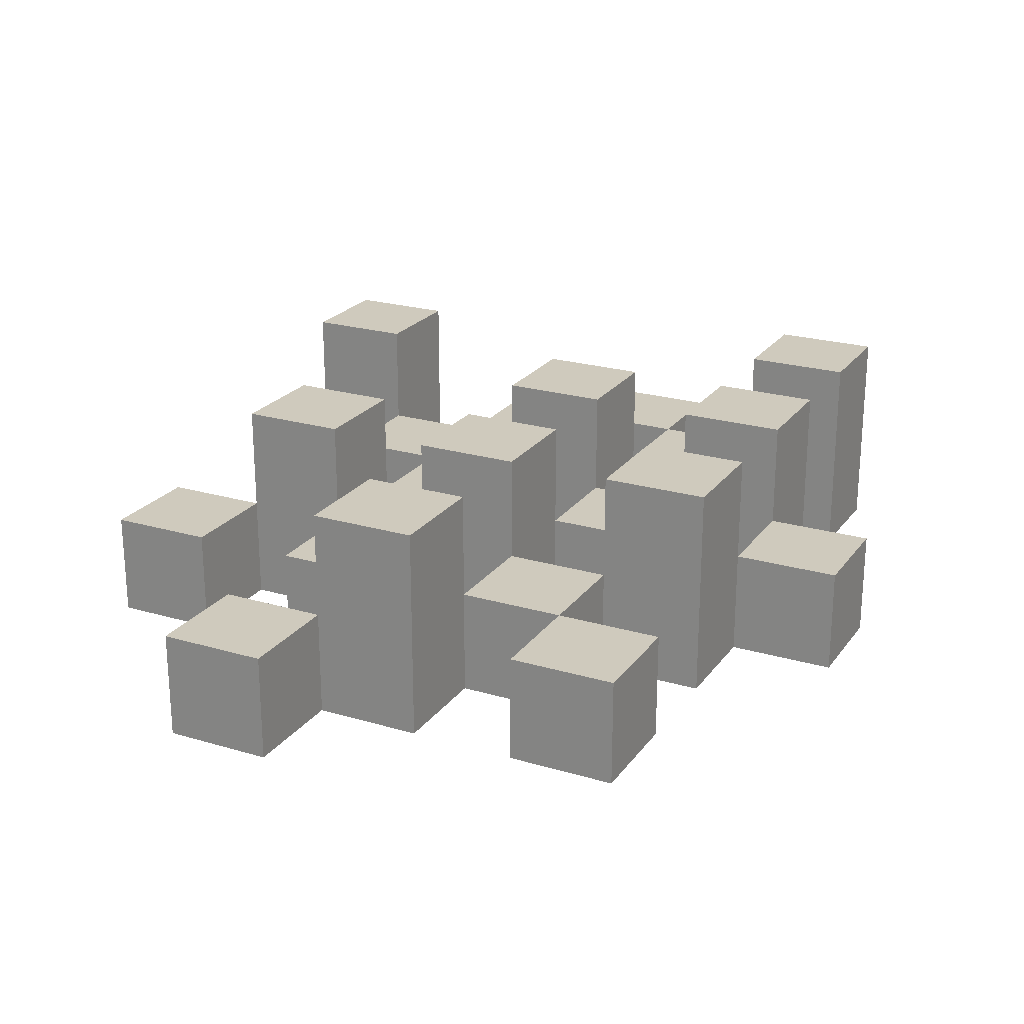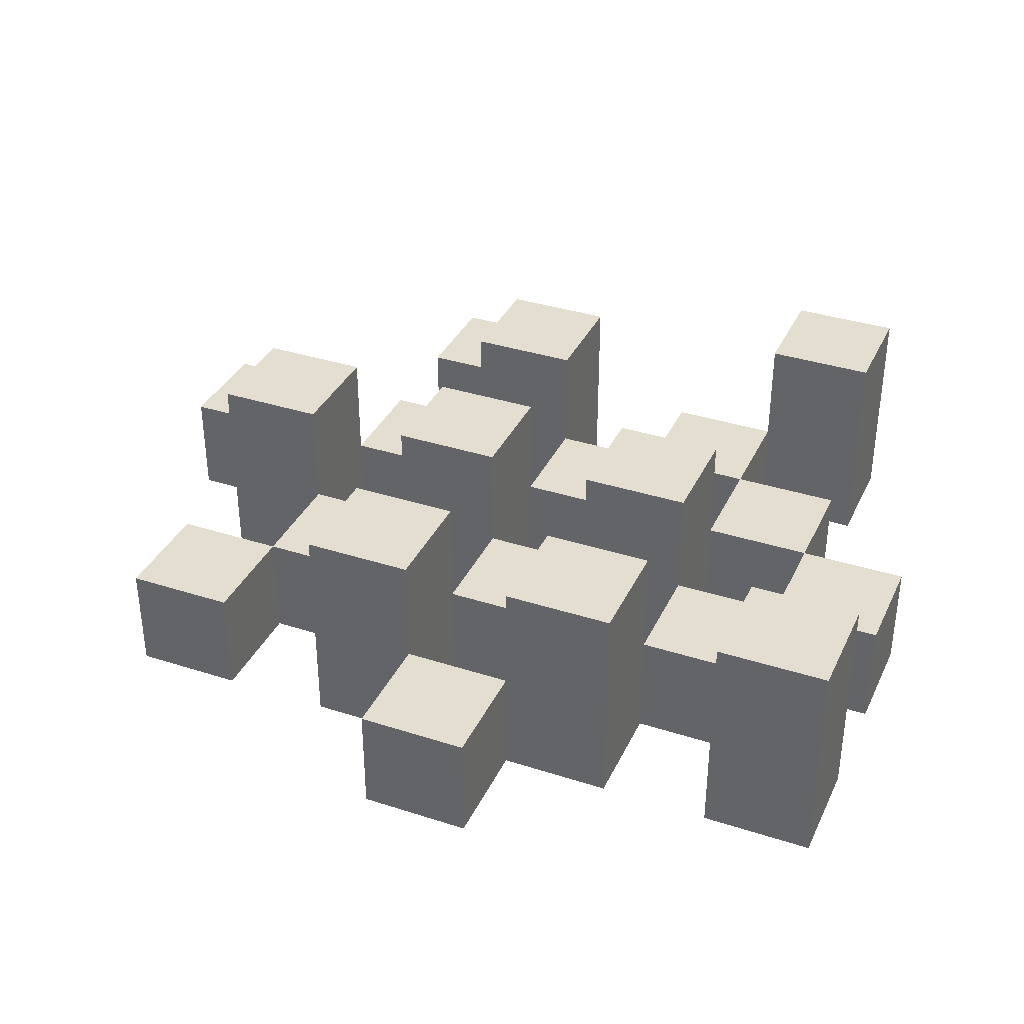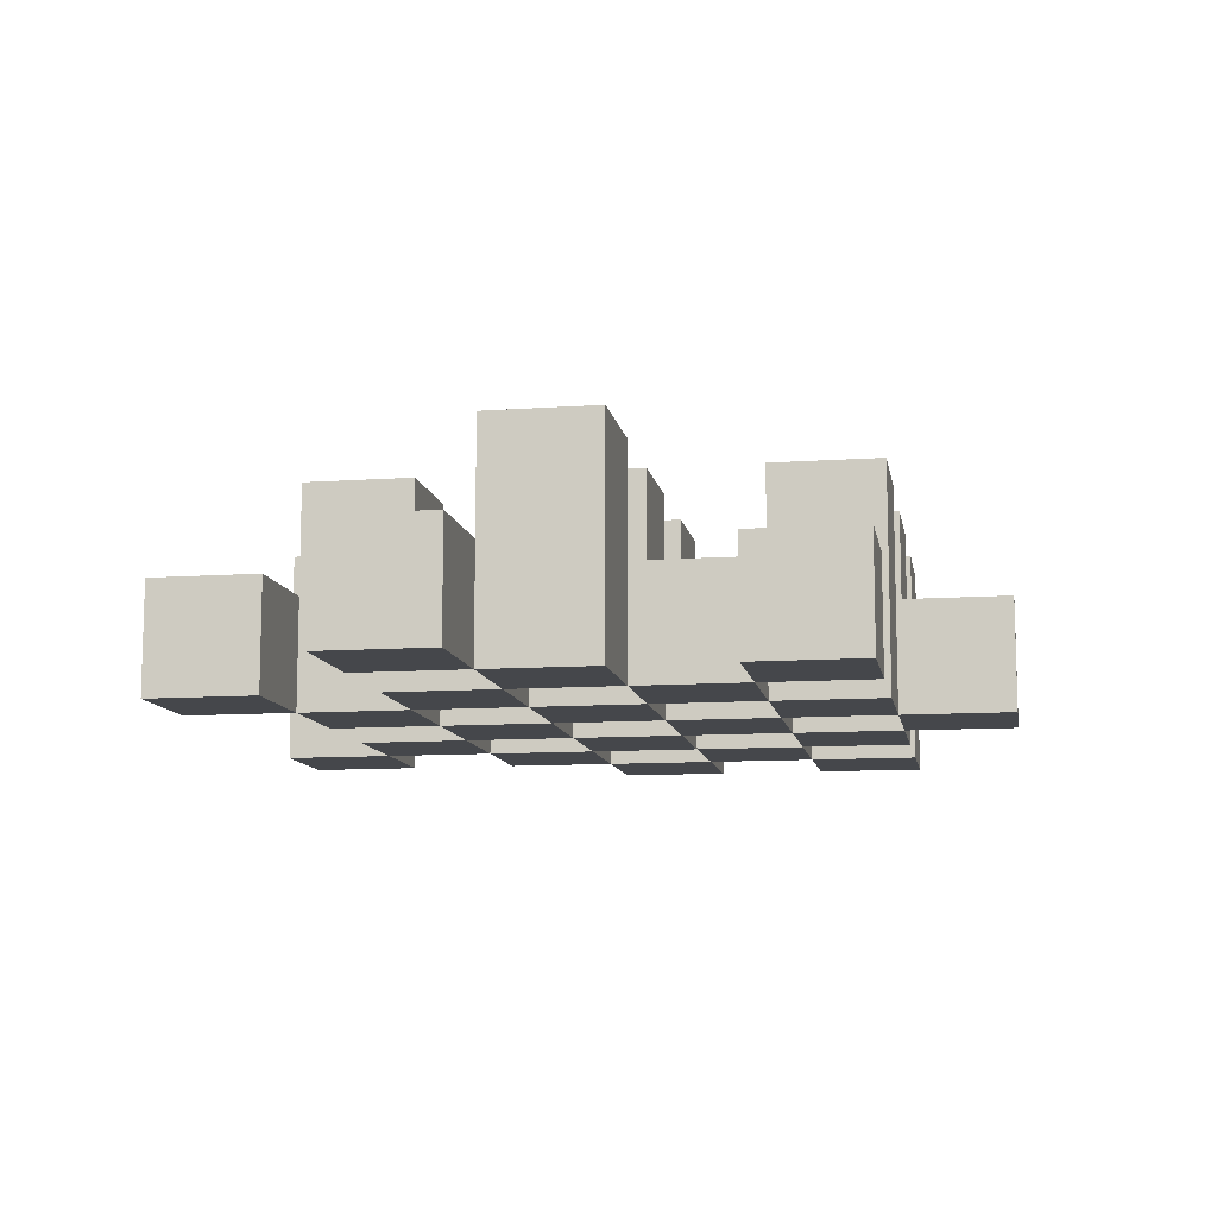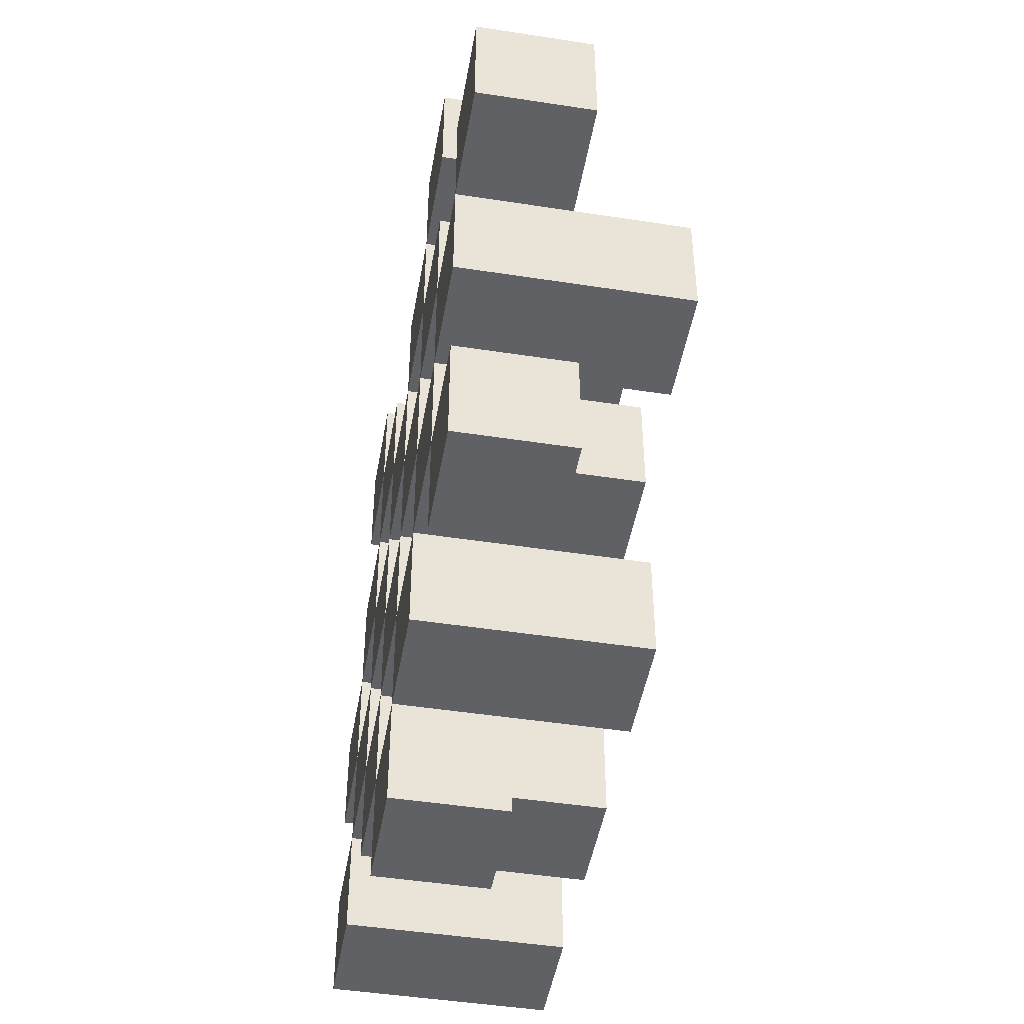
<metadata>
{"format":"obj","ext":"obj","renderer":"f3d","projection":"perspective","resolution":1024,"background":"white","views":[{"elev":22.9,"azim":116.8,"up":"+Y"},{"elev":35.7,"azim":-157.0,"up":"+Y"},{"elev":-10.6,"azim":99.9,"up":"+Y"},{"elev":-47.2,"azim":80.1,"up":"+Z"}]}
</metadata>
<code>
o
v 29.9 0.9 16.5
v 29.9 0.9 16.4
v 29.9 0.9 16.3
v 29.9 0.9 16.2
v 29.9 1 16.5
v 29.9 1 16.4
v 29.9 1.1 16.3
v 29.9 1.1 16.2
v 30 0.9 16.8
v 30 0.9 16.7
v 30 0.9 16.6
v 30 0.9 16.5
v 30 0.9 16.4
v 30 0.9 16.3
v 30 1 16.6
v 30 1 16.5
v 30 1 16.4
v 30 1 16.3
v 30 1.1 16.8
v 30 1.1 16.7
v 30.1 0.9 16.7
v 30.1 0.9 16.6
v 30.1 0.9 16.5
v 30.1 0.9 16.4
v 30.1 0.9 16.3
v 30.1 0.9 16.2
v 30.1 1 16.7
v 30.1 1 16.6
v 30.1 1 16.5
v 30.1 1 16.4
v 30.1 1 16.3
v 30.1 1.1 16.5
v 30.1 1.1 16.4
v 30.1 1.1 16.3
v 30.1 1.1 16.2
v 30.2 0.9 16.6
v 30.2 0.9 16.5
v 30.2 0.9 16.4
v 30.2 0.9 16.3
v 30.2 0.9 16.2
v 30.2 0.9 16.1
v 30.2 1 16.6
v 30.2 1 16.5
v 30.2 1 16.4
v 30.2 1 16.3
v 30.2 1 16.2
v 30.2 1 16.1
v 30.3 0.9 16.7
v 30.3 0.9 16.6
v 30.3 0.9 16.5
v 30.3 0.9 16.4
v 30.3 0.9 16.3
v 30.3 0.9 16.2
v 30.3 1 16.6
v 30.3 1 16.5
v 30.3 1 16.4
v 30.3 1 16.3
v 30.3 1 16.2
v 30.3 1.1 16.7
v 30.3 1.1 16.6
v 30.3 1.1 16.5
v 30.3 1.1 16.4
v 30.3 1.1 16.3
v 30.3 1.1 16.2
v 30.4 0.9 16.8
v 30.4 0.9 16.7
v 30.4 0.9 16.6
v 30.4 0.9 16.5
v 30.4 0.9 16.4
v 30.4 0.9 16.3
v 30.4 1 16.8
v 30.4 1 16.7
v 30.4 1 16.6
v 30.4 1 16.5
v 30.4 1 16.4
v 30.4 1 16.3
v 30.5 0.9 16.5
v 30.5 0.9 16.4
v 30.5 0.9 16.3
v 30.5 0.9 16.2
v 30.5 1 16.5
v 30.5 1 16.4
v 30.5 1 16.3
v 30.5 1 16.2
v 30.5 1.1 16.5
v 30.5 1.1 16.4
v 30.6 0.9 16.6
v 30.6 0.9 16.5
v 30.6 1 16.6
v 30.6 1 16.5
v 30 0.9 16.5
v 30 0.9 16.4
v 30 0.9 16.3
v 30 0.9 16.2
v 30 1 16.5
v 30 1 16.4
v 30 1 16.3
v 30 1.1 16.3
v 30 1.1 16.2
v 30.1 0.9 16.8
v 30.1 0.9 16.7
v 30.1 0.9 16.6
v 30.1 0.9 16.5
v 30.1 0.9 16.4
v 30.1 0.9 16.3
v 30.1 1 16.7
v 30.1 1 16.6
v 30.1 1 16.5
v 30.1 1 16.4
v 30.1 1 16.3
v 30.1 1.1 16.8
v 30.1 1.1 16.7
v 30.2 0.9 16.7
v 30.2 0.9 16.6
v 30.2 0.9 16.5
v 30.2 0.9 16.4
v 30.2 0.9 16.3
v 30.2 0.9 16.2
v 30.2 1 16.7
v 30.2 1 16.6
v 30.2 1 16.5
v 30.2 1 16.4
v 30.2 1 16.3
v 30.2 1 16.2
v 30.2 1.1 16.5
v 30.2 1.1 16.4
v 30.2 1.1 16.3
v 30.2 1.1 16.2
v 30.3 0.9 16.6
v 30.3 0.9 16.5
v 30.3 0.9 16.4
v 30.3 0.9 16.3
v 30.3 0.9 16.2
v 30.3 0.9 16.1
v 30.3 1 16.6
v 30.3 1 16.5
v 30.3 1 16.4
v 30.3 1 16.3
v 30.3 1 16.2
v 30.3 1 16.1
v 30.4 0.9 16.7
v 30.4 0.9 16.6
v 30.4 0.9 16.5
v 30.4 0.9 16.4
v 30.4 0.9 16.3
v 30.4 0.9 16.2
v 30.4 1 16.7
v 30.4 1 16.6
v 30.4 1 16.5
v 30.4 1 16.4
v 30.4 1 16.3
v 30.4 1.1 16.7
v 30.4 1.1 16.6
v 30.4 1.1 16.5
v 30.4 1.1 16.4
v 30.4 1.1 16.3
v 30.4 1.1 16.2
v 30.5 0.9 16.8
v 30.5 0.9 16.7
v 30.5 0.9 16.6
v 30.5 0.9 16.5
v 30.5 0.9 16.4
v 30.5 0.9 16.3
v 30.5 1 16.8
v 30.5 1 16.7
v 30.5 1 16.6
v 30.5 1 16.5
v 30.5 1 16.4
v 30.5 1 16.3
v 30.6 0.9 16.5
v 30.6 0.9 16.4
v 30.6 0.9 16.3
v 30.6 0.9 16.2
v 30.6 1 16.5
v 30.6 1 16.3
v 30.6 1 16.2
v 30.6 1.1 16.5
v 30.6 1.1 16.4
v 30.7 0.9 16.6
v 30.7 0.9 16.5
v 30.7 1 16.6
v 30.7 1 16.5
v 30 0.9 16.8
v 30 1.1 16.8
v 30.1 0.9 16.8
v 30.1 1.1 16.8
v 30.4 0.9 16.8
v 30.4 1 16.8
v 30.5 0.9 16.8
v 30.5 1 16.8
v 30.1 0.9 16.7
v 30.1 1 16.7
v 30.2 0.9 16.7
v 30.2 1 16.7
v 30.3 0.9 16.7
v 30.3 1.1 16.7
v 30.4 0.9 16.7
v 30.4 1 16.7
v 30.4 1.1 16.7
v 30 0.9 16.6
v 30 1 16.6
v 30.1 0.9 16.6
v 30.1 1 16.6
v 30.2 0.9 16.6
v 30.2 1 16.6
v 30.3 0.9 16.6
v 30.3 1 16.6
v 30.4 0.9 16.6
v 30.4 1 16.6
v 30.5 0.9 16.6
v 30.5 1 16.6
v 30.6 0.9 16.6
v 30.6 1 16.6
v 30.7 0.9 16.6
v 30.7 1 16.6
v 29.9 0.9 16.5
v 29.9 1 16.5
v 30 0.9 16.5
v 30 1 16.5
v 30.1 0.9 16.5
v 30.1 1 16.5
v 30.1 1.1 16.5
v 30.2 0.9 16.5
v 30.2 1 16.5
v 30.2 1.1 16.5
v 30.3 0.9 16.5
v 30.3 1 16.5
v 30.3 1.1 16.5
v 30.4 0.9 16.5
v 30.4 1 16.5
v 30.4 1.1 16.5
v 30.5 0.9 16.5
v 30.5 1 16.5
v 30.5 1.1 16.5
v 30.6 0.9 16.5
v 30.6 1 16.5
v 30.6 1.1 16.5
v 30 0.9 16.4
v 30 1 16.4
v 30.1 0.9 16.4
v 30.1 1 16.4
v 30.2 0.9 16.4
v 30.2 1 16.4
v 30.3 0.9 16.4
v 30.3 1 16.4
v 30.4 0.9 16.4
v 30.4 1 16.4
v 30.5 0.9 16.4
v 30.5 1 16.4
v 29.9 0.9 16.3
v 29.9 1.1 16.3
v 30 0.9 16.3
v 30 1 16.3
v 30 1.1 16.3
v 30.1 0.9 16.3
v 30.1 1 16.3
v 30.1 1.1 16.3
v 30.2 0.9 16.3
v 30.2 1 16.3
v 30.2 1.1 16.3
v 30.3 0.9 16.3
v 30.3 1 16.3
v 30.3 1.1 16.3
v 30.4 0.9 16.3
v 30.4 1 16.3
v 30.4 1.1 16.3
v 30.5 0.9 16.3
v 30.5 1 16.3
v 30.6 0.9 16.3
v 30.6 1 16.3
v 30.2 0.9 16.2
v 30.2 1 16.2
v 30.3 0.9 16.2
v 30.3 1 16.2
v 30 0.9 16.7
v 30 1.1 16.7
v 30.1 0.9 16.7
v 30.1 1 16.7
v 30.1 1.1 16.7
v 30.4 0.9 16.7
v 30.4 1 16.7
v 30.5 0.9 16.7
v 30.5 1 16.7
v 30.1 0.9 16.6
v 30.1 1 16.6
v 30.2 0.9 16.6
v 30.2 1 16.6
v 30.3 0.9 16.6
v 30.3 1 16.6
v 30.3 1.1 16.6
v 30.4 0.9 16.6
v 30.4 1 16.6
v 30.4 1.1 16.6
v 30 0.9 16.5
v 30 1 16.5
v 30.1 0.9 16.5
v 30.1 1 16.5
v 30.2 0.9 16.5
v 30.2 1 16.5
v 30.3 0.9 16.5
v 30.3 1 16.5
v 30.4 0.9 16.5
v 30.4 1 16.5
v 30.5 0.9 16.5
v 30.5 1 16.5
v 30.6 0.9 16.5
v 30.6 1 16.5
v 30.7 0.9 16.5
v 30.7 1 16.5
v 29.9 0.9 16.4
v 29.9 1 16.4
v 30 0.9 16.4
v 30 1 16.4
v 30.1 0.9 16.4
v 30.1 1 16.4
v 30.1 1.1 16.4
v 30.2 0.9 16.4
v 30.2 1 16.4
v 30.2 1.1 16.4
v 30.3 0.9 16.4
v 30.3 1 16.4
v 30.3 1.1 16.4
v 30.4 0.9 16.4
v 30.4 1 16.4
v 30.4 1.1 16.4
v 30.5 0.9 16.4
v 30.5 1 16.4
v 30.5 1.1 16.4
v 30.6 0.9 16.4
v 30.6 1.1 16.4
v 30 0.9 16.3
v 30 1 16.3
v 30.1 0.9 16.3
v 30.1 1 16.3
v 30.2 0.9 16.3
v 30.2 1 16.3
v 30.3 0.9 16.3
v 30.3 1 16.3
v 30.4 0.9 16.3
v 30.4 1 16.3
v 30.5 0.9 16.3
v 30.5 1 16.3
v 29.9 0.9 16.2
v 29.9 1.1 16.2
v 30 0.9 16.2
v 30 1.1 16.2
v 30.1 0.9 16.2
v 30.1 1.1 16.2
v 30.2 0.9 16.2
v 30.2 1 16.2
v 30.2 1.1 16.2
v 30.3 0.9 16.2
v 30.3 1 16.2
v 30.3 1.1 16.2
v 30.4 0.9 16.2
v 30.4 1.1 16.2
v 30.5 0.9 16.2
v 30.5 1 16.2
v 30.6 0.9 16.2
v 30.6 1 16.2
v 30.2 0.9 16.1
v 30.2 1 16.1
v 30.3 0.9 16.1
v 30.3 1 16.1
v 30 0.9 16.8
v 30.1 0.9 16.8
v 30.4 0.9 16.8
v 30.5 0.9 16.8
v 30 0.9 16.7
v 30.1 0.9 16.7
v 30.2 0.9 16.7
v 30.3 0.9 16.7
v 30.4 0.9 16.7
v 30.5 0.9 16.7
v 30 0.9 16.6
v 30.1 0.9 16.6
v 30.2 0.9 16.6
v 30.3 0.9 16.6
v 30.4 0.9 16.6
v 30.5 0.9 16.6
v 30.6 0.9 16.6
v 30.7 0.9 16.6
v 29.9 0.9 16.5
v 30 0.9 16.5
v 30.1 0.9 16.5
v 30.2 0.9 16.5
v 30.3 0.9 16.5
v 30.4 0.9 16.5
v 30.5 0.9 16.5
v 30.6 0.9 16.5
v 30.7 0.9 16.5
v 29.9 0.9 16.4
v 30 0.9 16.4
v 30.1 0.9 16.4
v 30.2 0.9 16.4
v 30.3 0.9 16.4
v 30.4 0.9 16.4
v 30.5 0.9 16.4
v 30.6 0.9 16.4
v 29.9 0.9 16.3
v 30 0.9 16.3
v 30.1 0.9 16.3
v 30.2 0.9 16.3
v 30.3 0.9 16.3
v 30.4 0.9 16.3
v 30.5 0.9 16.3
v 30.6 0.9 16.3
v 29.9 0.9 16.2
v 30 0.9 16.2
v 30.1 0.9 16.2
v 30.2 0.9 16.2
v 30.3 0.9 16.2
v 30.4 0.9 16.2
v 30.5 0.9 16.2
v 30.6 0.9 16.2
v 30.2 0.9 16.1
v 30.3 0.9 16.1
v 30.4 1 16.8
v 30.5 1 16.8
v 30.1 1 16.7
v 30.2 1 16.7
v 30.4 1 16.7
v 30.5 1 16.7
v 30 1 16.6
v 30.1 1 16.6
v 30.2 1 16.6
v 30.3 1 16.6
v 30.4 1 16.6
v 30.5 1 16.6
v 30.6 1 16.6
v 30.7 1 16.6
v 29.9 1 16.5
v 30 1 16.5
v 30.1 1 16.5
v 30.2 1 16.5
v 30.3 1 16.5
v 30.4 1 16.5
v 30.5 1 16.5
v 30.6 1 16.5
v 30.7 1 16.5
v 29.9 1 16.4
v 30 1 16.4
v 30.1 1 16.4
v 30.2 1 16.4
v 30.3 1 16.4
v 30.4 1 16.4
v 30.5 1 16.4
v 30 1 16.3
v 30.1 1 16.3
v 30.2 1 16.3
v 30.3 1 16.3
v 30.4 1 16.3
v 30.5 1 16.3
v 30.6 1 16.3
v 30.2 1 16.2
v 30.3 1 16.2
v 30.5 1 16.2
v 30.6 1 16.2
v 30.2 1 16.1
v 30.3 1 16.1
v 30 1.1 16.8
v 30.1 1.1 16.8
v 30 1.1 16.7
v 30.1 1.1 16.7
v 30.3 1.1 16.7
v 30.4 1.1 16.7
v 30.3 1.1 16.6
v 30.4 1.1 16.6
v 30.1 1.1 16.5
v 30.2 1.1 16.5
v 30.3 1.1 16.5
v 30.4 1.1 16.5
v 30.5 1.1 16.5
v 30.6 1.1 16.5
v 30.1 1.1 16.4
v 30.2 1.1 16.4
v 30.3 1.1 16.4
v 30.4 1.1 16.4
v 30.5 1.1 16.4
v 30.6 1.1 16.4
v 29.9 1.1 16.3
v 30 1.1 16.3
v 30.1 1.1 16.3
v 30.2 1.1 16.3
v 30.3 1.1 16.3
v 30.4 1.1 16.3
v 29.9 1.1 16.2
v 30 1.1 16.2
v 30.1 1.1 16.2
v 30.2 1.1 16.2
v 30.3 1.1 16.2
v 30.4 1.1 16.2
f 5 2 1
f 6 2 5
f 7 4 3
f 8 4 7
f 15 12 11
f 16 12 15
f 17 14 13
f 18 14 17
f 19 10 9
f 20 10 19
f 27 22 21
f 28 22 27
f 29 24 23
f 30 24 29
f 31 26 25
f 32 30 29
f 33 30 32
f 34 26 31
f 35 26 34
f 42 37 36
f 43 37 42
f 44 39 38
f 45 39 44
f 46 41 40
f 47 41 46
f 54 49 48
f 55 51 50
f 56 51 55
f 57 53 52
f 58 53 57
f 59 54 48
f 60 54 59
f 61 56 55
f 62 56 61
f 63 58 57
f 64 58 63
f 71 66 65
f 72 66 71
f 73 68 67
f 74 68 73
f 75 70 69
f 76 70 75
f 81 78 77
f 82 78 81
f 83 80 79
f 84 80 83
f 85 82 81
f 86 82 85
f 89 88 87
f 90 88 89
f 91 92 95
f 95 92 96
f 93 94 97
f 97 94 98
f 98 94 99
f 100 101 106
f 102 103 107
f 107 103 108
f 104 105 109
f 109 105 110
f 100 106 111
f 111 106 112
f 113 114 119
f 119 114 120
f 115 116 121
f 121 116 122
f 117 118 123
f 123 118 124
f 121 122 125
f 125 122 126
f 123 124 127
f 127 124 128
f 129 130 135
f 135 130 136
f 131 132 137
f 137 132 138
f 133 134 139
f 139 134 140
f 141 142 147
f 147 142 148
f 143 144 149
f 149 144 150
f 145 146 151
f 147 148 152
f 152 148 153
f 149 150 154
f 154 150 155
f 151 146 156
f 156 146 157
f 158 159 164
f 164 159 165
f 160 161 166
f 166 161 167
f 162 163 168
f 168 163 169
f 170 171 174
f 172 173 175
f 175 173 176
f 174 171 177
f 177 171 178
f 179 180 181
f 181 180 182
f 185 184 183
f 186 184 185
f 189 188 187
f 190 188 189
f 193 192 191
f 194 192 193
f 197 196 195
f 198 196 197
f 199 196 198
f 202 201 200
f 203 201 202
f 206 205 204
f 207 205 206
f 210 209 208
f 211 209 210
f 214 213 212
f 215 213 214
f 218 217 216
f 219 217 218
f 223 221 220
f 223 222 221
f 224 222 223
f 225 222 224
f 229 227 226
f 229 228 227
f 230 228 229
f 231 228 230
f 235 233 232
f 235 234 233
f 236 234 235
f 237 234 236
f 240 239 238
f 241 239 240
f 244 243 242
f 245 243 244
f 248 247 246
f 249 247 248
f 252 251 250
f 253 251 252
f 254 251 253
f 258 256 255
f 258 257 256
f 259 257 258
f 260 257 259
f 264 262 261
f 264 263 262
f 265 263 264
f 266 263 265
f 269 268 267
f 270 268 269
f 273 272 271
f 274 272 273
f 275 276 277
f 277 276 278
f 278 276 279
f 280 281 282
f 282 281 283
f 284 285 286
f 286 285 287
f 288 289 291
f 289 290 291
f 291 290 292
f 292 290 293
f 294 295 296
f 296 295 297
f 298 299 300
f 300 299 301
f 302 303 304
f 304 303 305
f 306 307 308
f 308 307 309
f 310 311 312
f 312 311 313
f 314 315 317
f 315 316 317
f 317 316 318
f 318 316 319
f 320 321 323
f 321 322 323
f 323 322 324
f 324 322 325
f 326 327 329
f 327 328 329
f 329 328 330
f 331 332 333
f 333 332 334
f 335 336 337
f 337 336 338
f 339 340 341
f 341 340 342
f 343 344 345
f 345 344 346
f 347 348 349
f 349 348 350
f 350 348 351
f 352 353 355
f 353 354 355
f 355 354 356
f 357 358 359
f 359 358 360
f 361 362 363
f 363 362 364
f 369 366 365
f 370 366 369
f 373 368 367
f 374 368 373
f 376 371 370
f 377 371 376
f 378 373 372
f 379 373 378
f 384 376 375
f 385 376 384
f 386 378 377
f 387 378 386
f 388 380 379
f 389 380 388
f 390 382 381
f 391 382 390
f 392 384 383
f 393 384 392
f 394 386 385
f 395 386 394
f 396 388 387
f 397 388 396
f 398 390 389
f 399 390 398
f 401 394 393
f 402 394 401
f 403 396 395
f 404 396 403
f 405 398 397
f 406 398 405
f 408 401 400
f 409 401 408
f 410 403 402
f 411 403 410
f 412 405 404
f 413 405 412
f 414 407 406
f 415 407 414
f 416 412 411
f 417 412 416
f 418 419 422
f 422 419 423
f 420 421 425
f 425 421 426
f 424 425 433
f 433 425 434
f 426 427 435
f 435 427 436
f 428 429 437
f 437 429 438
f 430 431 439
f 439 431 440
f 432 433 441
f 441 433 442
f 442 443 448
f 448 443 449
f 444 445 450
f 450 445 451
f 446 447 452
f 452 447 453
f 453 454 457
f 457 454 458
f 455 456 459
f 459 456 460
f 461 462 463
f 463 462 464
f 465 466 467
f 467 466 468
f 469 470 475
f 475 470 476
f 471 472 477
f 477 472 478
f 473 474 479
f 479 474 480
f 481 482 487
f 487 482 488
f 483 484 489
f 489 484 490
f 485 486 491
f 491 486 492

</code>
